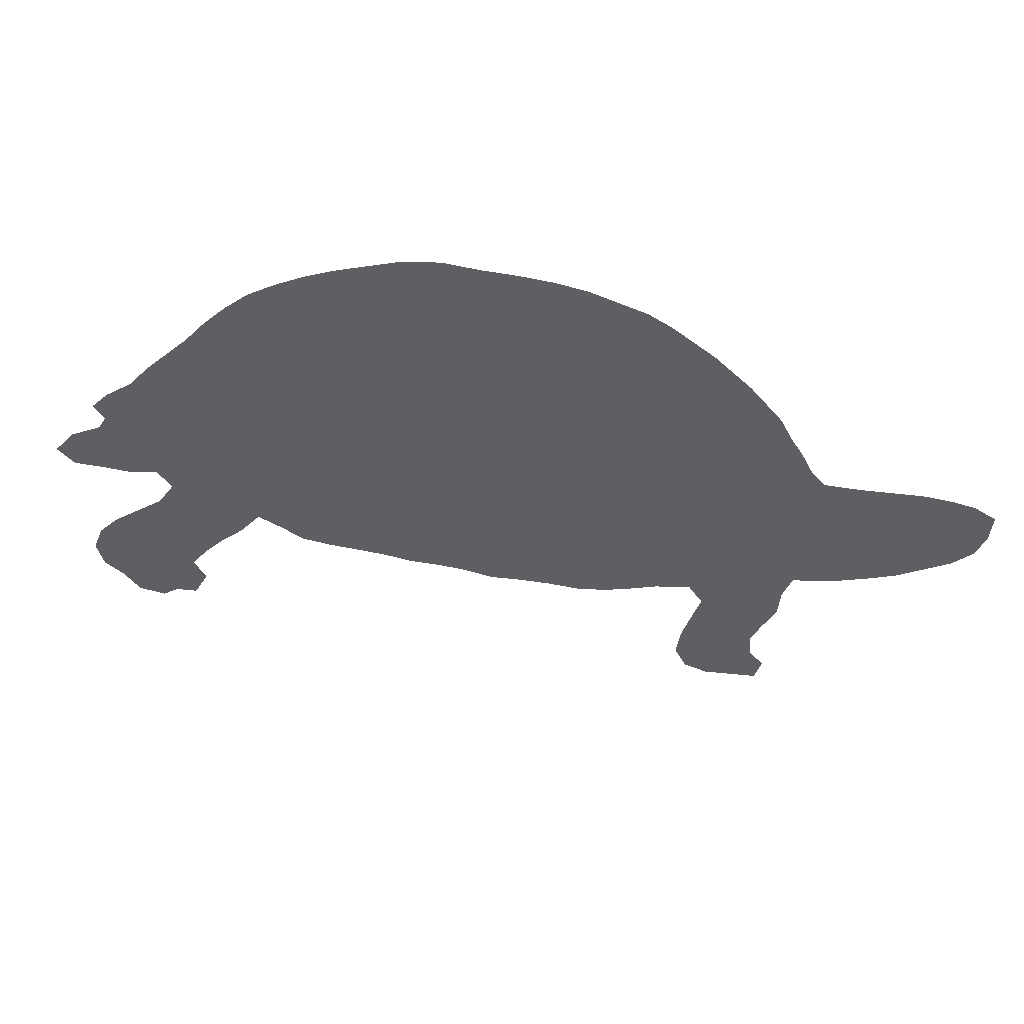
<metadata>
{"format":"obj","ext":"obj","renderer":"f3d","projection":"perspective","resolution":1024,"background":"white","views":[{"elev":-41.3,"azim":126.6,"up":"+Z"}]}
</metadata>
<code>
v 0 0.5658 0
v 0.01779 0.5907 0
v 0.04982 0.5907 0
v 0.07829 0.6085 0
v 0.09249 0.637 0
v 0.1068 0.669 0
v 0.1352 0.6939 0
v 0.153 0.7224 0
v 0.1317 0.7473 0
v 0.1139 0.7736 0
v 0.09584 0.8051 0
v 0.07829 0.8399 0
v 0.06781 0.8748 0
v 0.05694 0.911 0
v 0.05694 0.9466 0
v 0.07473 0.9751 0
v 0.1032 1 0
v 0.1388 0.9893 0
v 0.1673 0.9715 0
v 0.1993 0.9466 0
v 0.2312 0.9147 0
v 0.2596 0.8864 0
v 0.2954 0.8541 0
v 0.3274 0.8541 0
v 0.3636 0.8612 0
v 0.3952 0.8649 0
v 0.4306 0.8719 0
v 0.4655 0.8719 0
v 0.5018 0.8719 0
v 0.538 0.8683 0
v 0.5729 0.8648 0
v 0.6092 0.8575 0
v 0.6441 0.8505 0
v 0.6797 0.8399 0
v 0.7183 0.8206 0
v 0.7509 0.8043 0
v 0.7858 0.7807 0
v 0.8195 0.7536 0
v 0.8545 0.7221 0
v 0.8897 0.6939 0
v 0.9182 0.6584 0
v 0.9363 0.6221 0
v 0.9539 0.5867 0
v 0.968 0.5516 0
v 0.9787 0.516 0
v 0.9858 0.4804 0
v 0.9858 0.4448 0
v 0.9822 0.4093 0
v 0.9751 0.3737 0
v 0.9716 0.3387 0
v 0.968 0.3025 0
v 0.9608 0.2669 0
v 0.9644 0.2313 0
v 0.9608 0.2029 0
v 0.9359 0.1993 0
v 0.9288 0.1815 0
v 0.9395 0.1459 0
v 0.9324 0.1103 0
v 0.9004 0.1103 0
v 0.8749 0.1321 0
v 0.8434 0.1566 0
v 0.8256 0.1815 0
v 0.7936 0.1779 0
v 0.7829 0.1459 0
v 0.7865 0.1097 0
v 0.79 0.07473 0
v 0.7865 0.0427 0
v 0.7687 0.01423 0
v 0.7367 0 0
v 0.7046 0.003559 0
v 0.669 0 0
v 0.6406 0.01779 0
v 0.637 0.03915 0
v 0.6192 0.05694 0
v 0.6334 0.08897 0
v 0.6655 0.09609 0
v 0.6726 0.1246 0
v 0.6762 0.1566 0
v 0.6762 0.1922 0
v 0.6833 0.2278 0
v 0.6478 0.2384 0
v 0.6157 0.2455 0
v 0.5839 0.2667 0
v 0.5512 0.2921 0
v 0.5229 0.3133 0
v 0.4947 0.331 0
v 0.466 0.356 0
v 0.4377 0.3772 0
v 0.4021 0.3986 0
v 0.3749 0.4256 0
v 0.3453 0.4519 0
v 0.3132 0.4769 0
v 0.2883 0.5053 0
v 0.2705 0.5337 0
v 0.2527 0.5658 0
v 0.2242 0.6014 0
v 0.1886 0.5979 0
v 0.1662 0.5659 0
v 0.1459 0.5374 0
v 0.1174 0.5089 0
v 0.08185 0.5018 0
v 0.04982 0.516 0
v 0.02666 0.5392 0
v 0.5531 0.6084 0
v 0.5169 0.6127 0
v 0.8221 0.2898 0
v 0.6755 0.02694 0
v 0.8426 0.3234 0
v 0.8863 0.6533 0
v 0.7027 0.5077 0
v 0.7519 0.4532 0
v 0.08385 0.9301 0
v 0.415 0.4122 0
v 0.4999 0.6388 0
v 0.7649 0.2017 0
v 0.4959 0.4952 0
v 0.6155 0.5735 0
v 0.5848 0.5913 0
v 0.8889 0.246 0
v 0.6476 0.06774 0
v 0.8258 0.387 0
v 0.1175 0.9313 0
v 0.1346 0.9002 0
v 0.4348 0.6589 0
v 0.1542 0.865 0
v 0.0305 0.5675 0
v 0.809 0.3602 0
v 0.9426 0.2336 0
v 0.6439 0.5547 0
v 0.674 0.5319 0
v 0.6148 0.2772 0
v 0.7993 0.4125 0
v 0.4702 0.649 0
v 0.1844 0.8307 0
v 0.2105 0.803 0
v 0.05726 0.5537 0
v 0.09047 0.5401 0
v 0.1676 0.647 0
v 0.3243 0.5082 0
v 0.3705 0.7085 0
v 0.3314 0.7025 0
v 0.909 0.1436 0
v 0.6734 0.0563 0
v 0.747 0.03871 0
v 0.7289 0.07497 0
v 0.73 0.1145 0
v 0.2963 0.7162 0
v 0.23 0.7748 0
v 0.1375 0.6187 0
v 0.1148 0.5798 0
v 0.8854 0.1694 0
v 0.1935 0.6657 0
v 0.2611 0.7258 0
v 0.7316 0.1512 0
v 0.7339 0.1875 0
v 0.5975 0.7415 0
v 0.7499 0.2547 0
v 0.5766 0.3226 0
v 0.7774 0.6199 0
v 0.8026 0.5926 0
v 0.8653 0.3033 0
v 0.9307 0.2942 0
v 0.901 0.321 0
v 0.5507 0.4624 0
v 0.6589 0.7002 0
v 0.5247 0.4775 0
v 0.8562 0.2665 0
v 0.1693 0.6168 0
v 0.9133 0.4469 0
v 0.8875 0.4753 0
v 0.09567 0.9017 0
v 0.5437 0.6711 0
v 0.1175 0.6392 0
v 0.1094 0.8692 0
v 0.6013 0.4289 0
v 0.7417 0.6401 0
v 0.7248 0.3326 0
v 0.6983 0.3417 0
v 0.651 0.3728 0
v 0.779 0.4374 0
v 0.8643 0.5074 0
v 0.4341 0.5285 0
v 0.2247 0.877 0
v 0.637 0.7902 0
v 0.153 0.8271 0
v 0.1731 0.7973 0
v 0.3739 0.7838 0
v 0.3785 0.5759 0
v 0.3483 0.5884 0
v 0.2878 0.6363 0
v 0.2518 0.8101 0
v 0.4067 0.5497 0
v 0.7313 0.2256 0
v 0.2382 0.6975 0
v 0.9079 0.3646 0
v 0.565 0.7328 0
v 0.6265 0.7186 0
v 0.9066 0.4076 0
v 0.6278 0.3986 0
v 0.8204 0.5642 0
v 0.8408 0.5352 0
v 0.464 0.5098 0
v 0.8192 0.247 0
v 0.8585 0.192 0
v 0.6943 0.6938 0
v 0.7445 0.3124 0
v 0.3277 0.7819 0
v 0.1203 0.8363 0
v 0.1707 0.9078 0
v 0.7143 0.6655 0
v 0.5645 0.4358 0
v 0.6711 0.3514 0
v 0.5316 0.7523 0
v 0.8408 0.3563 0
v 0.493 0.7605 0
v 0.1881 0.8822 0
v 0.2218 0.8372 0
v 0.3582 0.675 0
v 0.3263 0.6167 0
v 0.4163 0.8018 0
v 0.4494 0.7688 0
v 0.398 0.6753 0
v 0.1954 0.7662 0
v 0.261 0.6649 0
v 0.2524 0.7523 0
v 0.2881 0.7879 0
v 0.6185 0.824 0
v 0.4967 0.5618 0
v 0.9548 0.4935 0
v 0.6944 0.4661 0
v 0.4967 0.591 0
v 0.7528 0.3774 0
v 0.8318 0.6892 0
v 0.6084 0.3312 0
v 0.9072 0.5521 0
v 0.4636 0.5855 0
v 0.4115 0.4664 0
v 0.3978 0.6019 0
v 0.3317 0.5373 0
v 0.2637 0.6019 0
v 0.5882 0.6679 0
v 0.8733 0.3449 0
v 0.6608 0.4572 0
v 0.7695 0.5365 0
v 0.8807 0.5856 0
v 0.5608 0.6441 0
v 0.7808 0.3086 0
v 0.7856 0.2705 0
v 0.6634 0.6286 0
v 0.4967 0.5288 0
v 0.7073 0.7524 0
v 0.5326 0.5444 0
v 0.6703 0.7653 0
v 0.8739 0.4345 0
v 0.9454 0.3591 0
v 0.706 0.2023 0
v 0.7604 0.1672 0
v 0.9424 0.3916 0
v 0.7578 0.1306 0
v 0.7116 0.2619 0
v 0.9228 0.4846 0
v 0.3511 0.8196 0
v 0.4291 0.599 0
v 0.7433 0.7379 0
v 0.7091 0.5858 0
v 0.7967 0.6794 0
v 0.6408 0.4848 0
v 0.6511 0.8206 0
v 0.8386 0.4483 0
v 0.7204 0.4019 0
v 0.522 0.6978 0
v 0.3691 0.6147 0
v 0.3233 0.6582 0
v 0.389 0.7429 0
v 0.4553 0.7101 0
v 0.4465 0.8366 0
v 0.3205 0.7408 0
v 0.7425 0.5635 0
v 0.8295 0.654 0
v 0.5722 0.5217 0
v 0.7005 0.785 0
v 0.9512 0.4611 0
v 0.9465 0.4265 0
v 0.6791 0.6022 0
v 0.6766 0.2866 0
v 0.8145 0.4756 0
v 0.3849 0.826 0
v 0.2966 0.6775 0
v 0.3613 0.5168 0
v 0.7819 0.743 0
v 0.5948 0.7984 0
v 0.8322 0.2131 0
v 0.579 0.3598 0
v 0.5016 0.3687 0
v 0.6856 0.4254 0
v 0.7849 0.5043 0
v 0.8104 0.7174 0
v 0.4439 0.452 0
v 0.4809 0.4326 0
v 0.6273 0.6421 0
v 0.9355 0.3294 0
v 0.9377 0.5235 0
v 0.869 0.3882 0
v 0.7813 0.3487 0
v 0.3527 0.7447 0
v 0.3884 0.4894 0
v 0.771 0.7084 0
v 0.2738 0.832 0
v 0.7398 0.5194 0
v 0.5097 0.4037 0
v 0.5409 0.375 0
v 0.6091 0.499 0
v 0.6372 0.3038 0
v 0.8597 0.6655 0
v 0.5585 0.8042 0
v 0.5305 0.8162 0
v 0.4873 0.7035 0
v 0.3195 0.5727 0
v 0.4738 0.3923 0
v 0.2967 0.6002 0
v 0.3499 0.6418 0
v 0.4155 0.8388 0
v 0.5015 0.8141 0
v 0.4721 0.8171 0
v 0.4294 0.7346 0
v 0.2899 0.7543 0
v 0.8586 0.2293 0
v 0.6446 0.5971 0
v 0.6132 0.6077 0
v 0.9159 0.2282 0
v 0.9228 0.2606 0
v 0.1287 0.9643 0
v 0.1276 0.5523 0
v 0.8935 0.2058 0
v 0.5027 0.6701 0
v 0.2214 0.7347 0
v 0.2247 0.6639 0
v 0.1402 0.6601 0
v 0.4303 0.694 0
v 0.7113 0.03859 0
v 0.1048 0.6091 0
v 0.1496 0.588 0
v 0.7614 0.06518 0
v 0.2039 0.6319 0
v 0.1685 0.6887 0
v 0.1837 0.7298 0
v 0.2945 0.8135 0
v 0.7003 0.103 0
v 0.7585 0.09603 0
v 0.703 0.1365 0
v 0.7045 0.1707 0
v 0.8605 0.6255 0
v 0.8939 0.2825 0
v 0.6272 0.6811 0
v 0.5544 0.4912 0
v 0.6965 0.0732 0
v 0.6116 0.5351 0
v 0.6214 0.4604 0
v 0.1948 0.8572 0
v 0.8262 0.5052 0
v 0.809 0.4425 0
v 0.09543 0.9594 0
v 0.4006 0.5172 0
v 0.2046 0.6986 0
v 0.2705 0.6958 0
v 0.6049 0.7712 0
v 0.53 0.5121 0
v 0.5279 0.5802 0
v 0.6771 0.8035 0
v 0.6328 0.7549 0
v 0.53 0.642 0
v 0.5506 0.3348 0
v 0.6424 0.4291 0
v 0.7216 0.4391 0
v 0.8046 0.5341 0
v 0.1351 0.7996 0
v 0.4673 0.4733 0
v 0.7765 0.2346 0
v 0.6694 0.6625 0
v 0.5231 0.4397 0
v 0.6833 0.728 0
v 0.08207 0.5777 0
v 0.7225 0.3651 0
v 0.1548 0.9372 0
v 0.2024 0.9077 0
v 0.7031 0.6292 0
v 0.7549 0.6749 0
v 0.7679 0.5891 0
v 0.7262 0.4795 0
v 0.8528 0.565 0
v 0.6731 0.3187 0
v 0.5657 0.7695 0
v 0.4644 0.6797 0
v 0.2533 0.8507 0
v 0.7859 0.3844 0
v 0.4826 0.7886 0
v 0.4113 0.7673 0
v 0.4033 0.7113 0
v 0.1563 0.764 0
v 0.8012 0.2108 0
v 0.2448 0.6326 0
v 0.32 0.8229 0
v 0.2622 0.7775 0
v 0.447 0.6238 0
v 0.4087 0.6334 0
v 0.3524 0.5555 0
v 0.4094 0.5773 0
v 0.5945 0.7053 0
v 0.5601 0.6981 0
v 0.6174 0.3641 0
v 0.7843 0.5632 0
v 0.4805 0.6165 0
v 0.5885 0.6288 0
v 0.4367 0.564 0
v 0.8117 0.3276 0
v 0.7331 0.6995 0
v 0.7132 0.7217 0
v 0.7385 0.6054 0
v 0.8002 0.6448 0
v 0.5846 0.472 0
v 0.8519 0.4745 0
v 0.7566 0.4142 0
v 0.689 0.3819 0
v 0.5368 0.7222 0
v 0.5049 0.7297 0
v 0.4686 0.7364 0
v 0.8199 0.621 0
v 0.5882 0.5563 0
v 0.8384 0.4169 0
v 0.6708 0.4938 0
v 0.6761 0.569 0
v 0.6748 0.2568 0
v 0.7099 0.3023 0
v 0.783 0.468 0
v 0.4651 0.5464 0
v 0.3514 0.4838 0
v 0.3795 0.5425 0
v 0.5593 0.5661 0
v 0.6545 0.7338 0
v 0.5989 0.3904 0
v 0.5227 0.345 0
v 0.6607 0.402 0
v 0.8988 0.6216 0
v 0.8413 0.5939 0
v 0.7568 0.4866 0
v 0.4111 0.4384 0
v 0.431 0.4912 0
v 0.4463 0.4167 0
v 0.7298 0.778 0
v 0.4978 0.4623 0
v 0.7529 0.3414 0
v 0.7468 0.2844 0
v 0.8594 0.6933 0
v 0.3791 0.4593 0
v 0.7586 0.7683 0
v 0.7733 0.6521 0
v 0.708 0.5466 0
v 0.5417 0.4108 0
v 0.5712 0.3995 0
v 0.6421 0.517 0
v 0.9369 0.5606 0
v 0.9001 0.5133 0
v 0.9175 0.5895 0
v 0.8758 0.5428 0
v 0.5954 0.299 0
v 0.6421 0.3389 0
v 0.6453 0.2693 0
v 0.5839 0.8313 0
v 0.551 0.8385 0
v 0.5239 0.7848 0
v 0.302 0.5379 0
v 0.2844 0.5692 0
v 0.3785 0.6481 0
v 0.5171 0.8431 0
v 0.4833 0.8434 0
v 0.4507 0.8014 0
f 71 107 72
f 415 214 127
f 158 293 372
f 14 112 15
f 51 301 162
f 268 227 184
f 230 430 243
f 57 142 58
f 73 120 74
f 40 109 41
f 45 302 229
f 16 362 17
f 261 229 302
f 88 113 89
f 250 228 435
f 1 103 126
f 341 382 150
f 53 128 54
f 310 319 294
f 352 444 245
f 81 467 82
f 382 136 137
f 126 103 136
f 239 471 139
f 149 168 138
f 149 342 168
f 91 436 92
f 67 144 68
f 56 151 142
f 115 378 193
f 336 194 153
f 257 115 155
f 371 246 172
f 107 73 72
f 70 107 71
f 39 297 233
f 230 110 430
f 293 158 234
f 278 457 309
f 463 443 245
f 112 362 15
f 198 169 254
f 116 367 250
f 203 248 378
f 51 162 52
f 195 242 163
f 330 331 119
f 142 59 58
f 120 75 74
f 109 443 41
f 256 193 80
f 63 257 64
f 252 250 367
f 260 285 432
f 17 362 332
f 332 18 17
f 122 123 384
f 171 122 112
f 174 123 171
f 113 90 89
f 25 262 287
f 208 125 174
f 457 110 309
f 125 216 209
f 1 126 2
f 333 100 99
f 150 137 333
f 247 304 451
f 128 55 54
f 52 128 53
f 334 204 151
f 330 119 334
f 56 334 151
f 430 460 267
f 142 60 59
f 82 131 83
f 270 422 374
f 317 393 335
f 337 344 401
f 186 134 185
f 185 125 208
f 125 359 216
f 135 191 217
f 183 217 394
f 136 103 102
f 137 102 101
f 137 136 102
f 2 126 3
f 3 126 136
f 3 382 4
f 137 101 100
f 6 338 7
f 218 140 141
f 155 115 193
f 141 288 273
f 14 13 171
f 274 305 140
f 69 340 70
f 475 276 324
f 124 393 339
f 56 142 57
f 55 334 56
f 356 76 143
f 340 107 70
f 340 356 143
f 143 76 120
f 107 143 73
f 73 143 120
f 120 76 75
f 65 349 66
f 349 146 145
f 223 135 186
f 5 173 6
f 342 333 98
f 341 150 149
f 168 342 97
f 149 150 342
f 92 139 93
f 144 69 68
f 144 340 69
f 66 343 67
f 151 61 60
f 142 151 60
f 344 97 96
f 345 138 152
f 365 224 288
f 223 399 346
f 288 224 190
f 226 403 326
f 347 191 226
f 348 77 76
f 259 146 349
f 259 154 146
f 350 78 77
f 350 154 351
f 155 193 256
f 257 155 154
f 154 155 351
f 266 419 279
f 163 242 161
f 162 163 353
f 353 163 161
f 119 167 327
f 353 167 119
f 229 261 282
f 356 348 76
f 171 123 122
f 250 202 116
f 174 125 123
f 357 280 312
f 391 285 433
f 349 145 343
f 421 360 286
f 269 286 361
f 404 263 236
f 185 134 125
f 186 135 134
f 238 188 407
f 405 272 238
f 148 191 135
f 344 138 168
f 306 363 289
f 256 80 79
f 345 152 364
f 364 152 337
f 153 194 365
f 48 258 49
f 252 367 280
f 184 370 253
f 292 203 400
f 49 255 50
f 167 161 106
f 104 246 371
f 283 198 258
f 161 242 108
f 106 161 108
f 372 293 311
f 243 373 295
f 374 295 270
f 375 244 296
f 377 447 298
f 377 298 299
f 378 157 193
f 327 167 203
f 400 203 378
f 380 299 310
f 253 381 251
f 354 241 300
f 162 353 331
f 50 301 51
f 301 195 163
f 282 169 283
f 195 303 242
f 302 462 261
f 195 198 303
f 248 106 247
f 384 20 19
f 12 174 13
f 13 174 171
f 159 388 160
f 453 314 40
f 305 277 141
f 262 402 207
f 447 306 237
f 11 208 12
f 12 208 174
f 209 385 20
f 209 216 385
f 123 125 209
f 204 62 61
f 297 290 307
f 386 249 284
f 307 387 266
f 233 297 266
f 388 418 278
f 309 110 389
f 458 310 311
f 459 458 311
f 372 311 441
f 235 462 302
f 230 295 374
f 180 434 111
f 131 313 465
f 285 391 313
f 233 266 279
f 39 453 40
f 392 315 470
f 393 275 339
f 10 399 376
f 376 186 185
f 10 376 11
f 11 376 208
f 125 134 359
f 394 23 22
f 183 394 22
f 134 135 217
f 406 318 239
f 232 395 422
f 105 231 368
f 219 320 318
f 240 95 472
f 321 219 272
f 321 273 219
f 322 220 276
f 52 331 128
f 322 26 287
f 323 396 470
f 128 330 55
f 396 324 476
f 426 325 275
f 325 274 398
f 222 140 218
f 277 326 147
f 8 346 399
f 399 223 186
f 223 148 135
f 62 292 400
f 344 96 401
f 194 337 224
f 148 336 225
f 225 336 153
f 240 96 95
f 23 347 402
f 347 226 207
f 326 403 225
f 326 225 153
f 226 191 403
f 39 233 453
f 235 245 464
f 182 447 202
f 263 405 238
f 192 414 407
f 196 409 408
f 241 409 172
f 377 299 450
f 197 408 354
f 197 156 408
f 198 254 303
f 243 267 358
f 199 175 440
f 199 440 410
f 410 293 234
f 160 411 200
f 390 200 201
f 169 170 254
f 248 157 378
f 413 104 118
f 413 246 104
f 417 381 205
f 381 439 165
f 259 257 154
f 256 351 155
f 63 400 115
f 393 124 133
f 368 228 252
f 260 433 285
f 106 108 415
f 282 261 169
f 262 207 187
f 287 262 187
f 414 192 182
f 154 350 146
f 415 127 304
f 247 415 304
f 176 386 418
f 358 420 175
f 267 312 358
f 181 421 170
f 201 375 360
f 374 422 111
f 178 383 423
f 383 232 270
f 213 425 424
f 214 121 127
f 332 384 19
f 470 215 213
f 272 219 189
f 273 190 219
f 273 288 190
f 14 171 112
f 397 187 274
f 274 187 305
f 426 275 317
f 324 276 476
f 141 277 147
f 365 194 224
f 341 149 173
f 40 314 109
f 427 159 160
f 118 438 428
f 45 229 46
f 46 229 282
f 283 169 198
f 146 348 145
f 303 429 121
f 254 269 429
f 130 460 430
f 373 358 175
f 265 386 284
f 81 80 432
f 178 391 433
f 343 145 144
f 286 296 434
f 269 421 286
f 412 236 231
f 435 182 202
f 26 25 287
f 272 189 188
f 238 272 188
f 147 288 141
f 436 306 289
f 239 289 406
f 406 289 437
f 258 195 255
f 49 258 255
f 32 227 33
f 227 291 184
f 366 392 156
f 172 409 271
f 369 184 253
f 439 197 165
f 439 253 370
f 255 195 301
f 47 283 48
f 48 283 258
f 258 198 195
f 372 85 84
f 85 441 86
f 110 230 389
f 230 243 295
f 442 199 179
f 270 295 423
f 352 245 443
f 444 160 200
f 445 309 389
f 309 244 278
f 446 90 113
f 298 237 446
f 448 113 88
f 448 298 446
f 38 290 297
f 260 80 193
f 36 449 455
f 416 205 210
f 166 380 164
f 328 300 329
f 205 165 379
f 319 88 87
f 310 299 319
f 281 253 251
f 301 163 162
f 50 255 301
f 46 282 47
f 47 282 283
f 242 214 108
f 214 303 121
f 44 461 302
f 303 254 429
f 121 132 395
f 206 451 177
f 127 121 395
f 157 452 260
f 157 248 452
f 187 207 305
f 305 207 277
f 25 24 262
f 454 91 90
f 454 306 436
f 37 36 455
f 37 290 38
f 290 264 307
f 38 297 39
f 297 307 266
f 457 130 110
f 296 244 309
f 294 87 86
f 311 310 294
f 458 211 380
f 311 294 441
f 459 211 458
f 43 463 461
f 261 462 170
f 42 443 463
f 464 201 181
f 158 84 465
f 313 234 465
f 212 179 466
f 82 467 131
f 391 178 212
f 31 468 32
f 468 315 291
f 392 213 196
f 314 279 352
f 31 30 469
f 315 469 316
f 213 392 470
f 335 393 133
f 463 245 235
f 213 215 425
f 139 471 93
f 239 318 471
f 189 219 318
f 132 180 422
f 471 472 94
f 318 320 472
f 319 87 294
f 190 320 219
f 190 240 320
f 218 473 222
f 218 321 473
f 218 141 273
f 321 218 273
f 27 276 28
f 27 322 276
f 27 26 322
f 220 287 187
f 220 322 287
f 474 323 316
f 29 28 475
f 323 475 324
f 221 396 476
f 382 137 150
f 275 325 339
f 325 397 274
f 207 226 326
f 277 207 326
f 401 96 240
f 236 435 228
f 334 327 204
f 292 327 203
f 408 409 241
f 428 438 280
f 367 116 166
f 329 117 328
f 329 118 117
f 128 331 330
f 331 353 119
f 52 162 331
f 65 259 349
f 228 250 252
f 332 19 18
f 123 209 384
f 332 122 384
f 388 278 411
f 124 405 404
f 98 333 99
f 333 137 100
f 334 119 327
f 55 330 334
f 328 129 431
f 328 117 129
f 431 130 457
f 129 357 460
f 460 312 267
f 33 227 268
f 131 465 83
f 465 84 83
f 434 445 111
f 66 349 343
f 232 422 270
f 317 335 271
f 172 271 335
f 152 344 337
f 194 364 337
f 474 316 469
f 338 138 345
f 338 149 138
f 173 149 338
f 405 263 404
f 28 276 475
f 339 222 124
f 144 145 340
f 262 24 402
f 370 366 156
f 4 341 5
f 5 341 173
f 4 382 341
f 342 98 97
f 342 150 333
f 343 144 67
f 151 204 61
f 203 106 248
f 168 97 344
f 152 138 344
f 7 345 8
f 8 345 346
f 7 338 345
f 223 346 336
f 346 345 364
f 147 326 153
f 402 347 207
f 350 77 348
f 146 350 348
f 64 259 65
f 64 257 259
f 351 79 78
f 256 79 351
f 350 351 78
f 6 173 338
f 419 159 427
f 167 353 161
f 355 166 164
f 165 197 354
f 35 281 449
f 310 458 380
f 145 348 356
f 340 145 356
f 170 421 254
f 355 164 420
f 117 428 357
f 117 357 129
f 358 312 420
f 359 183 216
f 176 210 386
f 212 423 179
f 360 296 286
f 429 361 132
f 132 361 180
f 421 181 360
f 250 435 202
f 359 134 217
f 139 289 239
f 238 407 263
f 363 192 437
f 182 192 363
f 436 289 139
f 346 364 336
f 336 364 194
f 153 365 147
f 147 365 288
f 291 366 184
f 409 196 424
f 371 172 335
f 367 166 355
f 231 228 368
f 368 438 104
f 34 268 369
f 34 369 35
f 439 370 197
f 197 370 156
f 104 371 105
f 371 114 105
f 158 372 84
f 373 199 442
f 199 373 175
f 390 444 200
f 109 314 352
f 200 411 375
f 201 200 375
f 202 447 377
f 116 202 377
f 237 454 446
f 376 185 208
f 193 157 260
f 167 106 203
f 204 292 62
f 257 63 115
f 115 400 378
f 251 417 264
f 379 300 249
f 379 165 354
f 241 172 246
f 166 450 380
f 299 448 319
f 381 165 205
f 3 136 382
f 235 464 462
f 169 261 170
f 451 383 177
f 178 177 383
f 304 395 232
f 206 247 451
f 260 432 80
f 209 20 384
f 182 363 447
f 385 21 20
f 264 416 307
f 387 416 210
f 210 379 386
f 308 347 23
f 284 249 328
f 387 456 266
f 387 210 176
f 159 418 388
f 445 389 111
f 389 230 374
f 385 183 21
f 372 441 85
f 389 374 111
f 390 201 464
f 390 245 444
f 466 234 313
f 179 410 466
f 391 212 466
f 116 377 450
f 315 392 291
f 315 316 470
f 425 426 317
f 317 275 393
f 9 399 10
f 355 420 280
f 109 352 443
f 183 22 21
f 234 158 465
f 191 308 394
f 217 191 394
f 395 132 422
f 319 448 88
f 323 470 316
f 323 324 396
f 470 396 215
f 220 187 397
f 221 220 397
f 221 325 426
f 215 221 426
f 339 398 222
f 398 140 222
f 8 399 9
f 376 399 186
f 62 400 63
f 337 401 224
f 190 224 401
f 148 223 336
f 190 401 240
f 23 402 24
f 403 148 225
f 403 191 148
f 459 293 440
f 293 459 311
f 231 236 228
f 387 307 416
f 423 383 270
f 265 284 431
f 462 464 181
f 412 404 236
f 447 363 306
f 405 222 473
f 124 222 405
f 189 406 188
f 406 437 188
f 189 318 406
f 192 407 188
f 196 408 156
f 291 392 366
f 116 450 166
f 410 440 293
f 468 291 227
f 199 410 179
f 466 410 234
f 411 244 375
f 411 278 244
f 412 114 133
f 114 412 105
f 404 412 133
f 241 246 413
f 205 379 210
f 251 381 417
f 280 367 355
f 104 438 118
f 354 300 379
f 104 105 368
f 206 177 433
f 260 452 433
f 263 407 414
f 236 263 414
f 108 214 415
f 247 106 415
f 183 359 217
f 264 417 416
f 416 417 205
f 176 418 159
f 278 418 265
f 266 456 419
f 420 164 211
f 420 312 280
f 420 211 175
f 34 33 268
f 421 269 254
f 362 122 332
f 201 360 181
f 375 296 360
f 422 180 111
f 423 442 179
f 178 423 212
f 213 424 196
f 271 409 424
f 424 425 271
f 271 425 317
f 476 220 221
f 476 276 220
f 160 388 411
f 279 419 427
f 444 352 427
f 428 280 357
f 117 118 428
f 413 118 329
f 300 241 413
f 300 413 329
f 354 408 241
f 281 369 253
f 429 132 121
f 429 269 361
f 460 357 312
f 130 430 110
f 243 430 267
f 243 358 373
f 431 129 130
f 431 284 328
f 265 418 386
f 81 432 467
f 178 433 177
f 361 434 180
f 362 112 122
f 434 361 286
f 412 231 105
f 414 182 435
f 236 414 435
f 133 124 404
f 91 454 436
f 92 436 139
f 437 192 188
f 437 289 363
f 156 392 196
f 371 335 114
f 368 252 438
f 438 252 280
f 35 369 281
f 191 347 308
f 204 327 292
f 184 369 268
f 366 370 184
f 440 175 459
f 441 294 86
f 295 373 442
f 423 295 442
f 41 443 42
f 427 160 444
f 352 279 427
f 296 309 445
f 434 296 445
f 448 446 113
f 446 454 90
f 298 447 237
f 299 298 448
f 216 183 385
f 249 300 328
f 455 264 290
f 455 449 264
f 449 251 264
f 449 281 251
f 380 450 299
f 36 35 449
f 381 253 439
f 44 302 45
f 451 232 383
f 451 304 232
f 127 395 304
f 452 206 433
f 452 247 206
f 452 248 247
f 305 141 140
f 453 233 314
f 237 306 454
f 16 15 362
f 37 455 290
f 386 379 249
f 308 23 394
f 456 176 159
f 387 176 456
f 419 456 159
f 265 431 457
f 278 265 457
f 211 164 380
f 175 211 459
f 130 129 460
f 43 461 44
f 461 235 302
f 463 235 461
f 462 181 170
f 340 143 107
f 42 463 43
f 245 390 464
f 391 466 313
f 314 233 279
f 467 313 131
f 467 285 313
f 467 432 285
f 31 469 468
f 32 468 227
f 468 469 315
f 242 303 214
f 335 133 114
f 425 215 426
f 471 94 93
f 471 318 472
f 472 95 94
f 472 320 240
f 473 272 405
f 473 321 272
f 29 474 30
f 30 474 469
f 29 475 474
f 474 475 323
f 215 396 221
f 398 274 140
f 339 325 398
f 325 221 397

</code>
